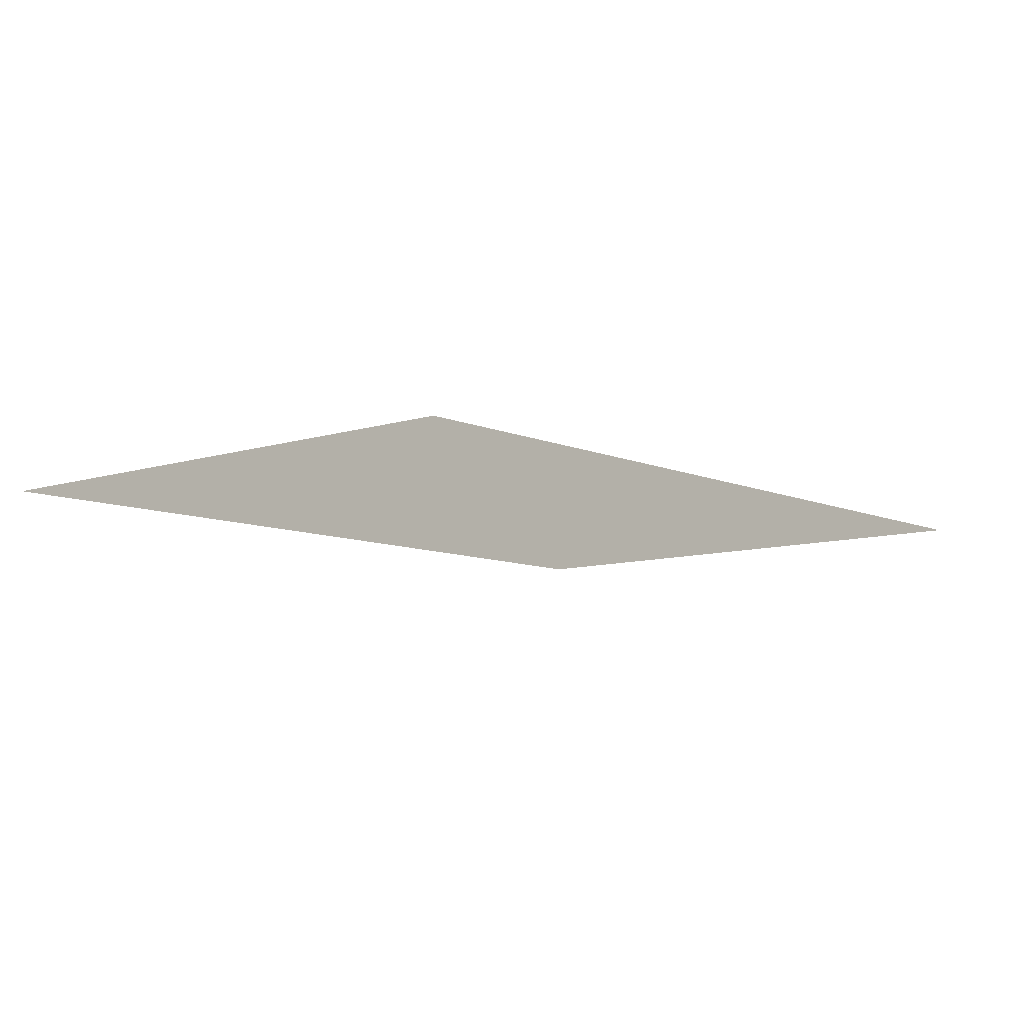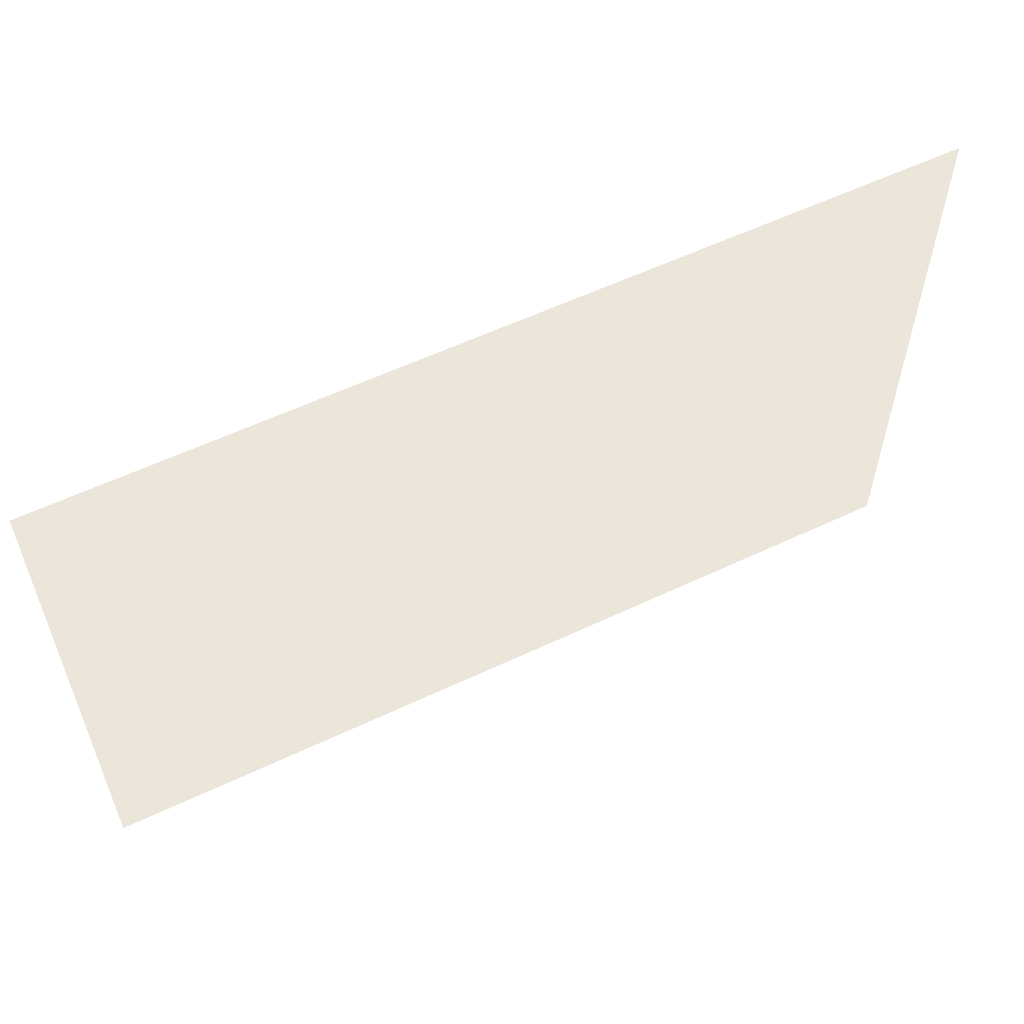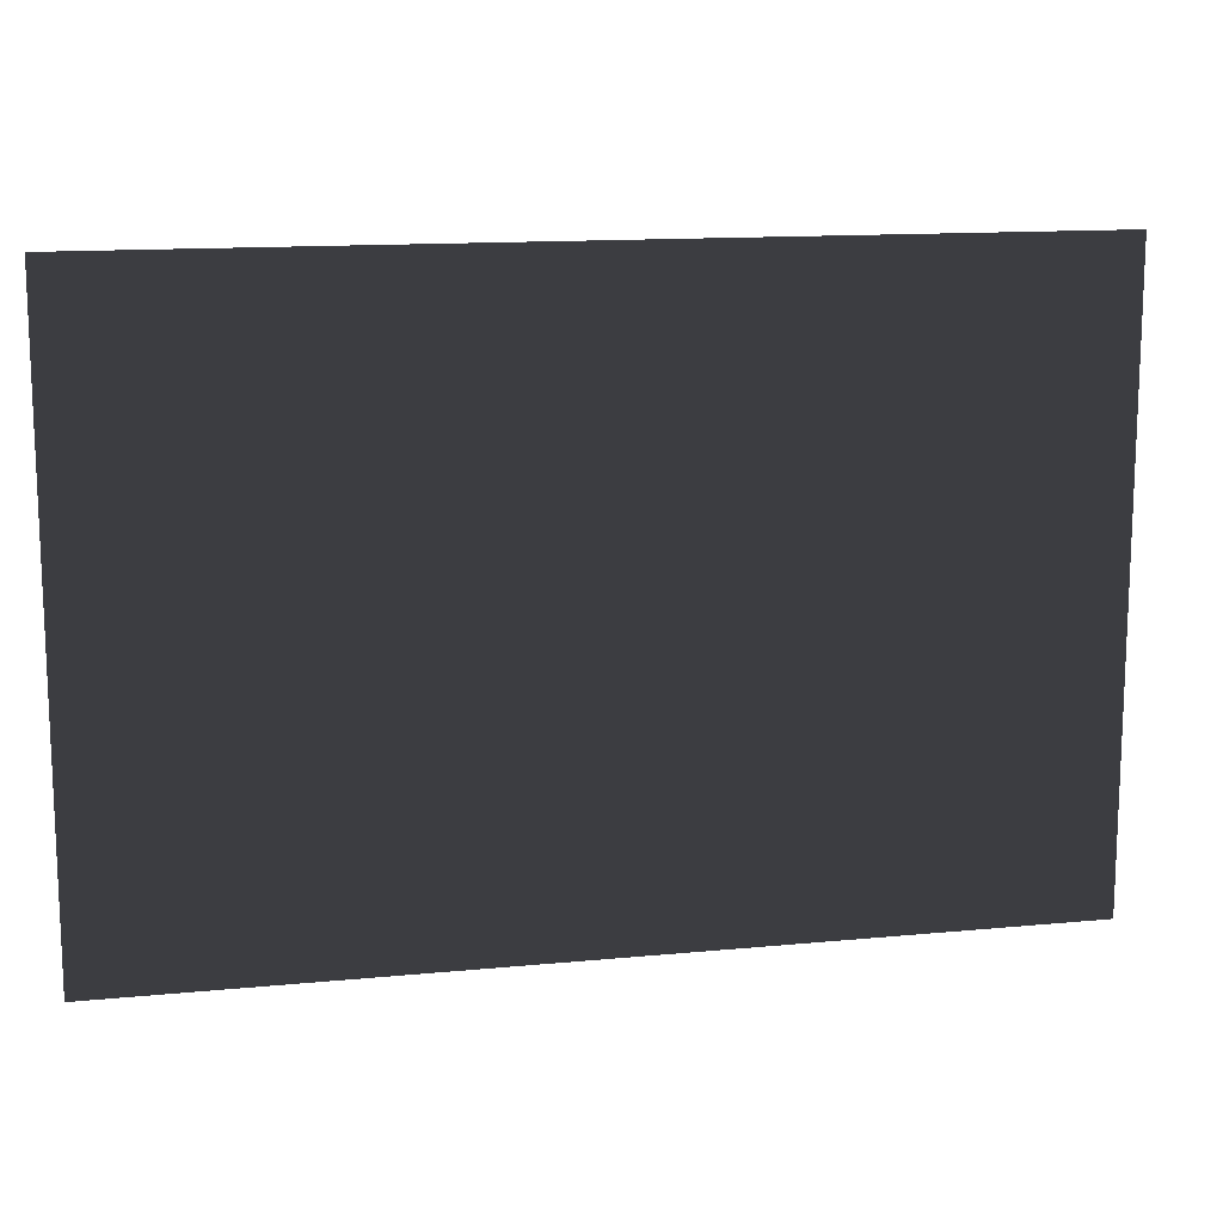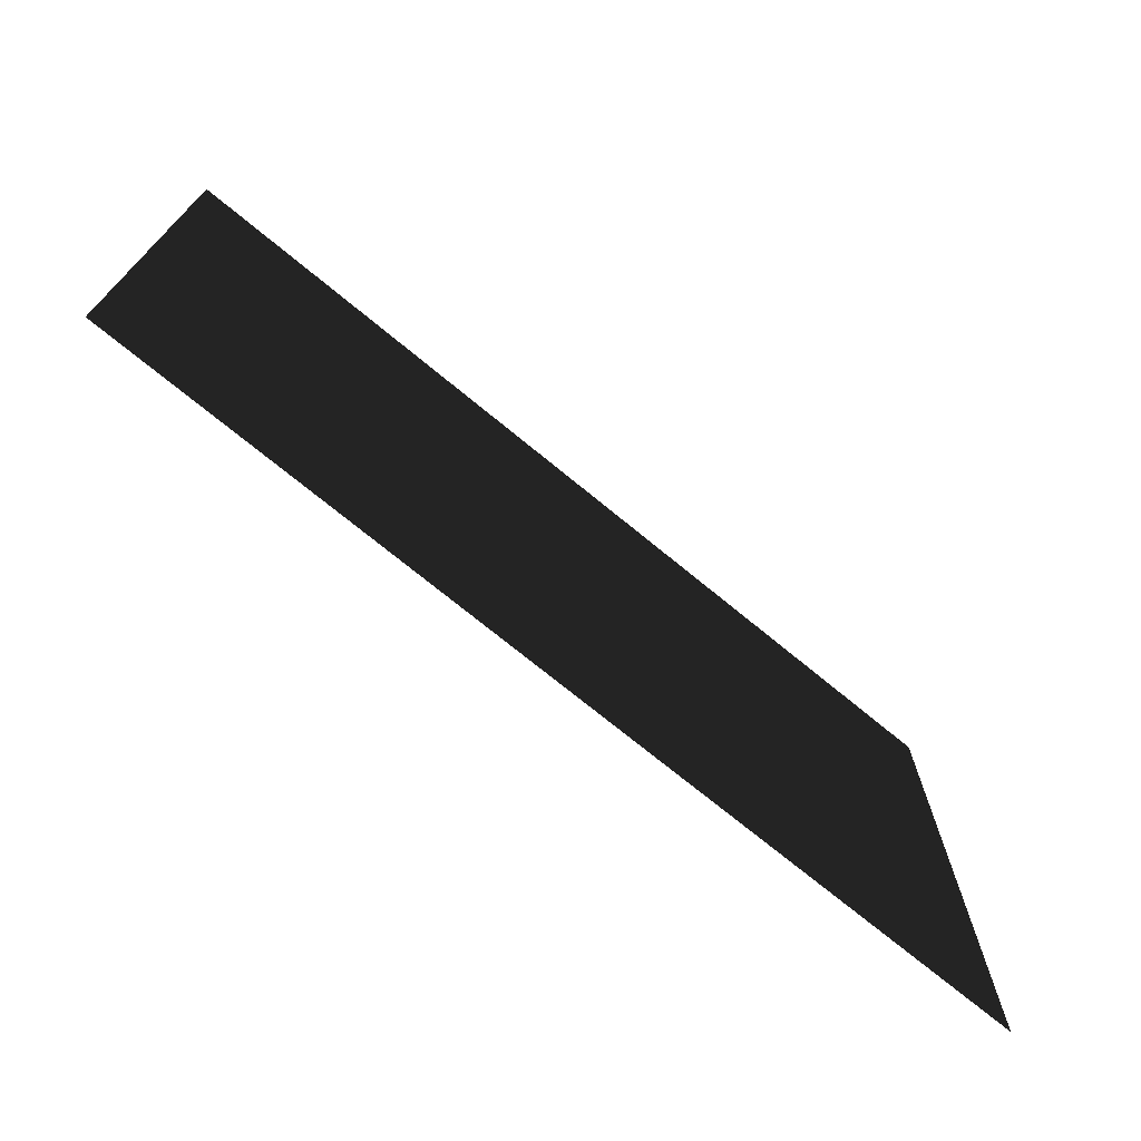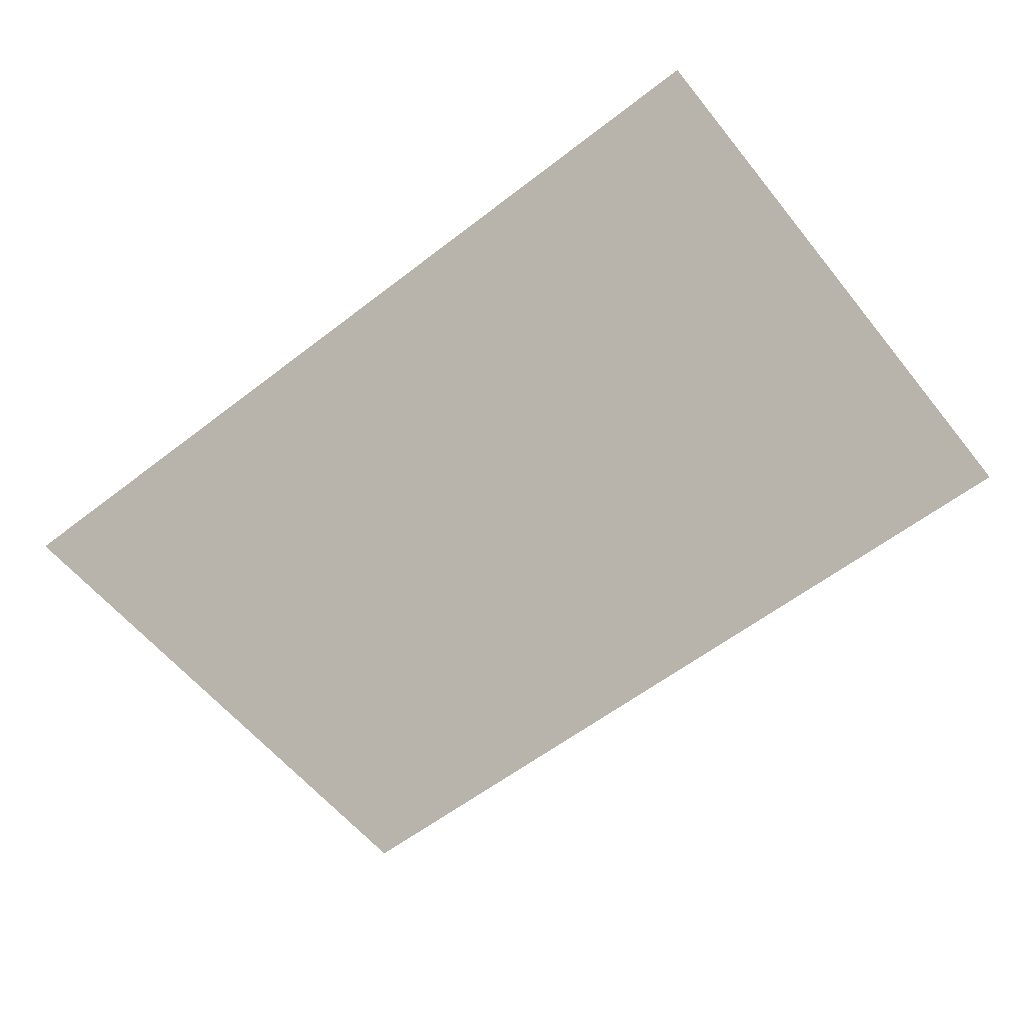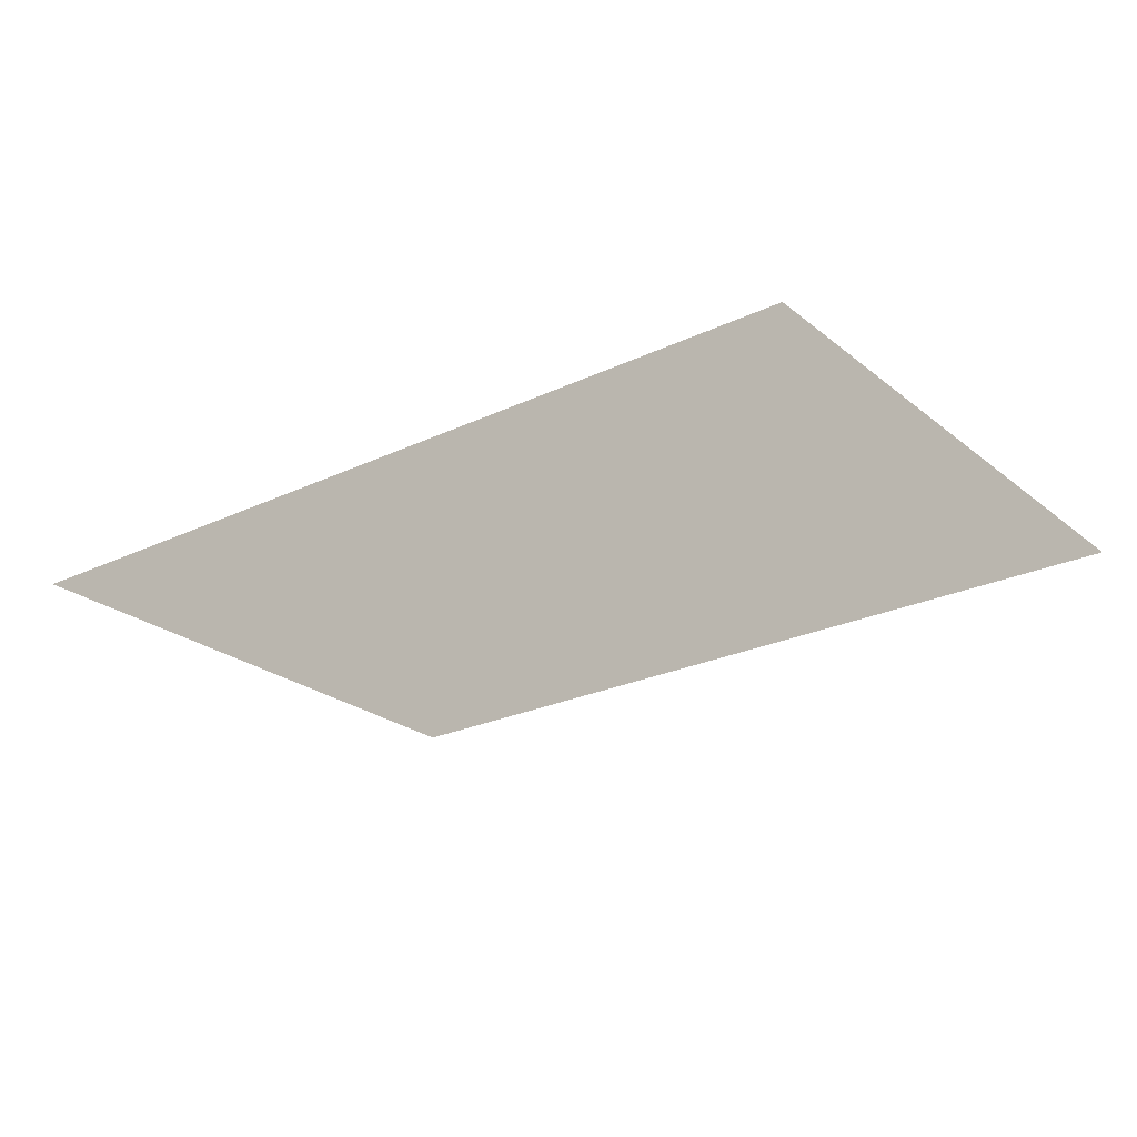
<metadata>
{"format":"obj","ext":"obj","renderer":"f3d","projection":"perspective","resolution":1024,"background":"white","views":[{"elev":-8.8,"azim":-49.2,"up":"+Z"},{"elev":57.6,"azim":-26.2,"up":"+Y"},{"elev":13.5,"azim":167.7,"up":"+Y"},{"elev":-72.3,"azim":-39.5,"up":"+Y"},{"elev":-58.6,"azim":38.6,"up":"+Z"},{"elev":-24.5,"azim":37.9,"up":"+Z"}]}
</metadata>
<code>
v -8.881e-16 -4 -0.0005398
v -8.881e-16 -8.881e-16 -0.0005398
v -6 -8.881e-16 -0.0005398
v -6 -4 -0.0005398
g Floor_6x4_(7)_25508_183
f 1 3 2
f 3 1 4

</code>
